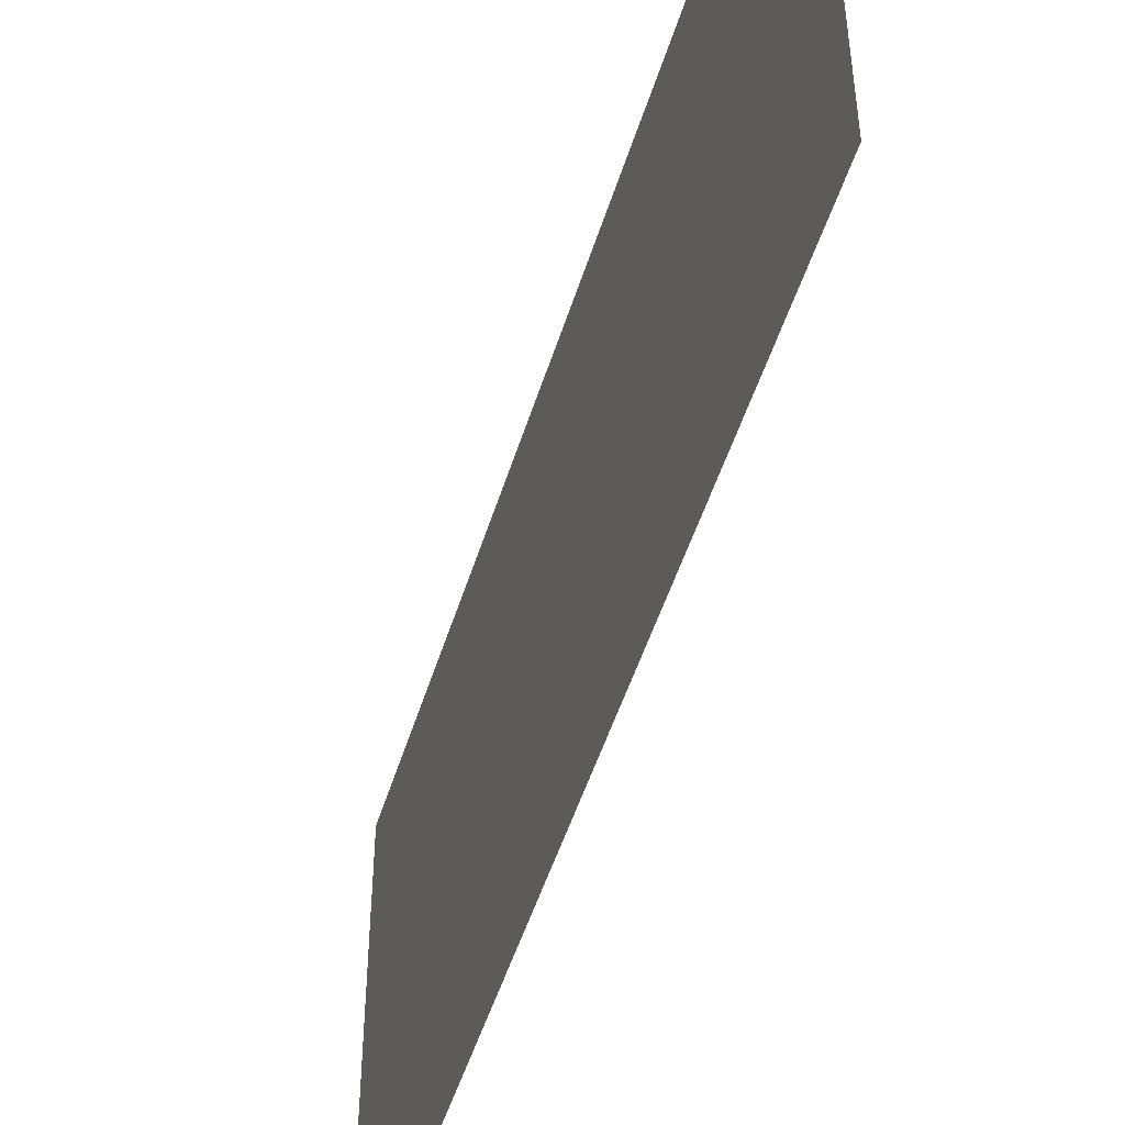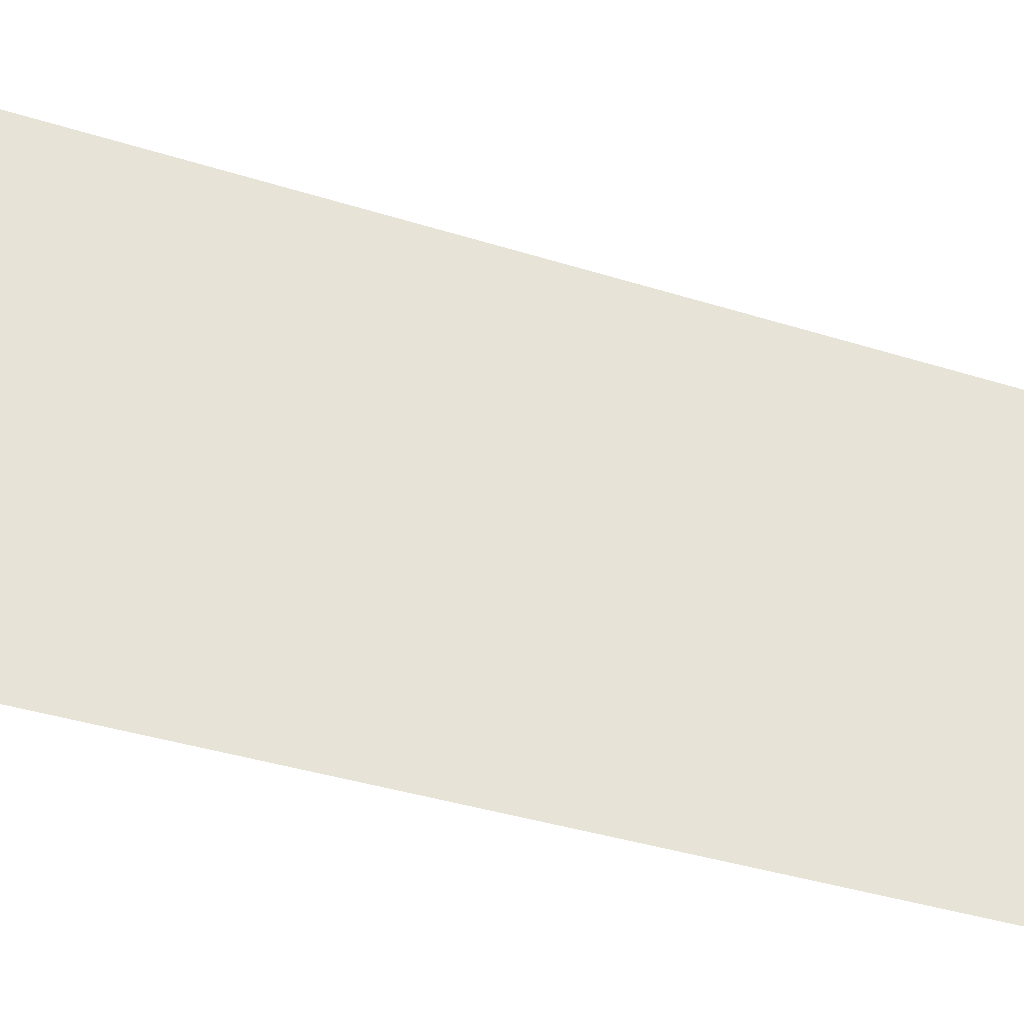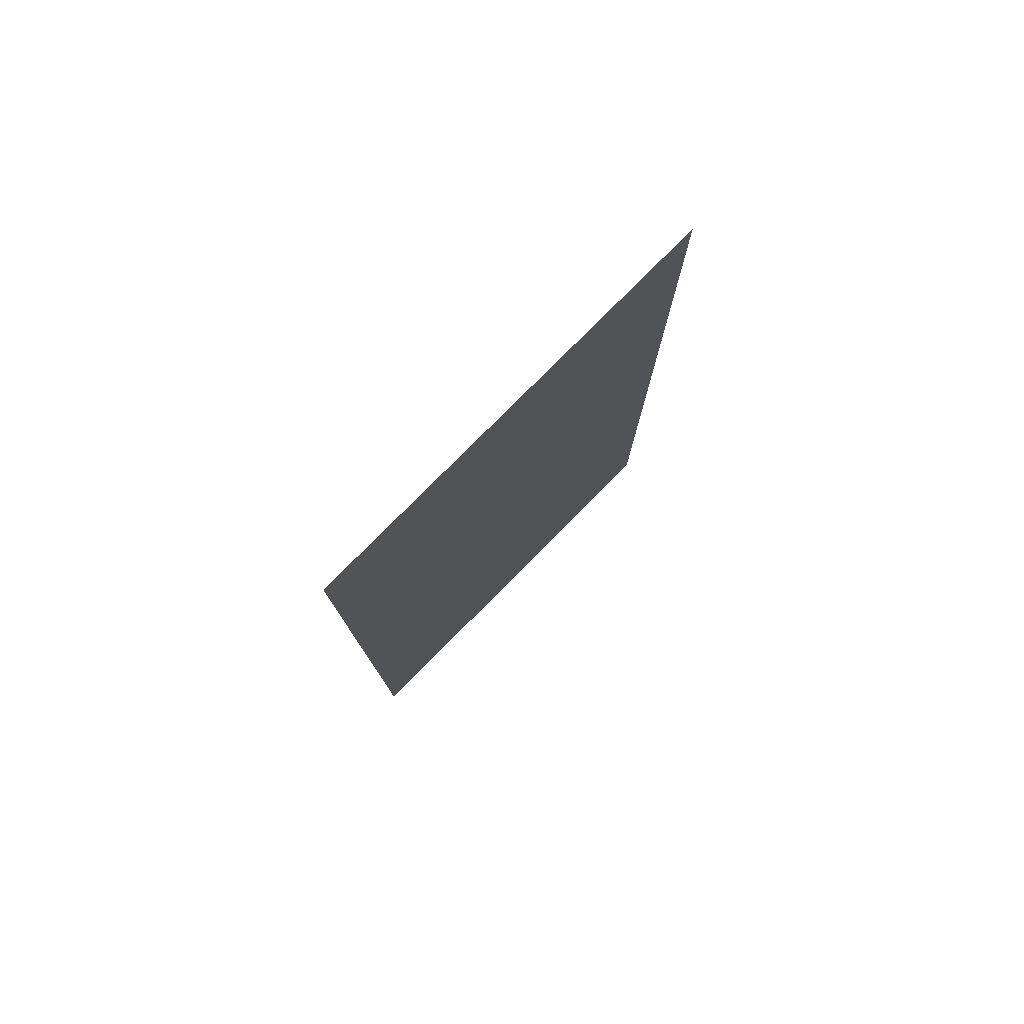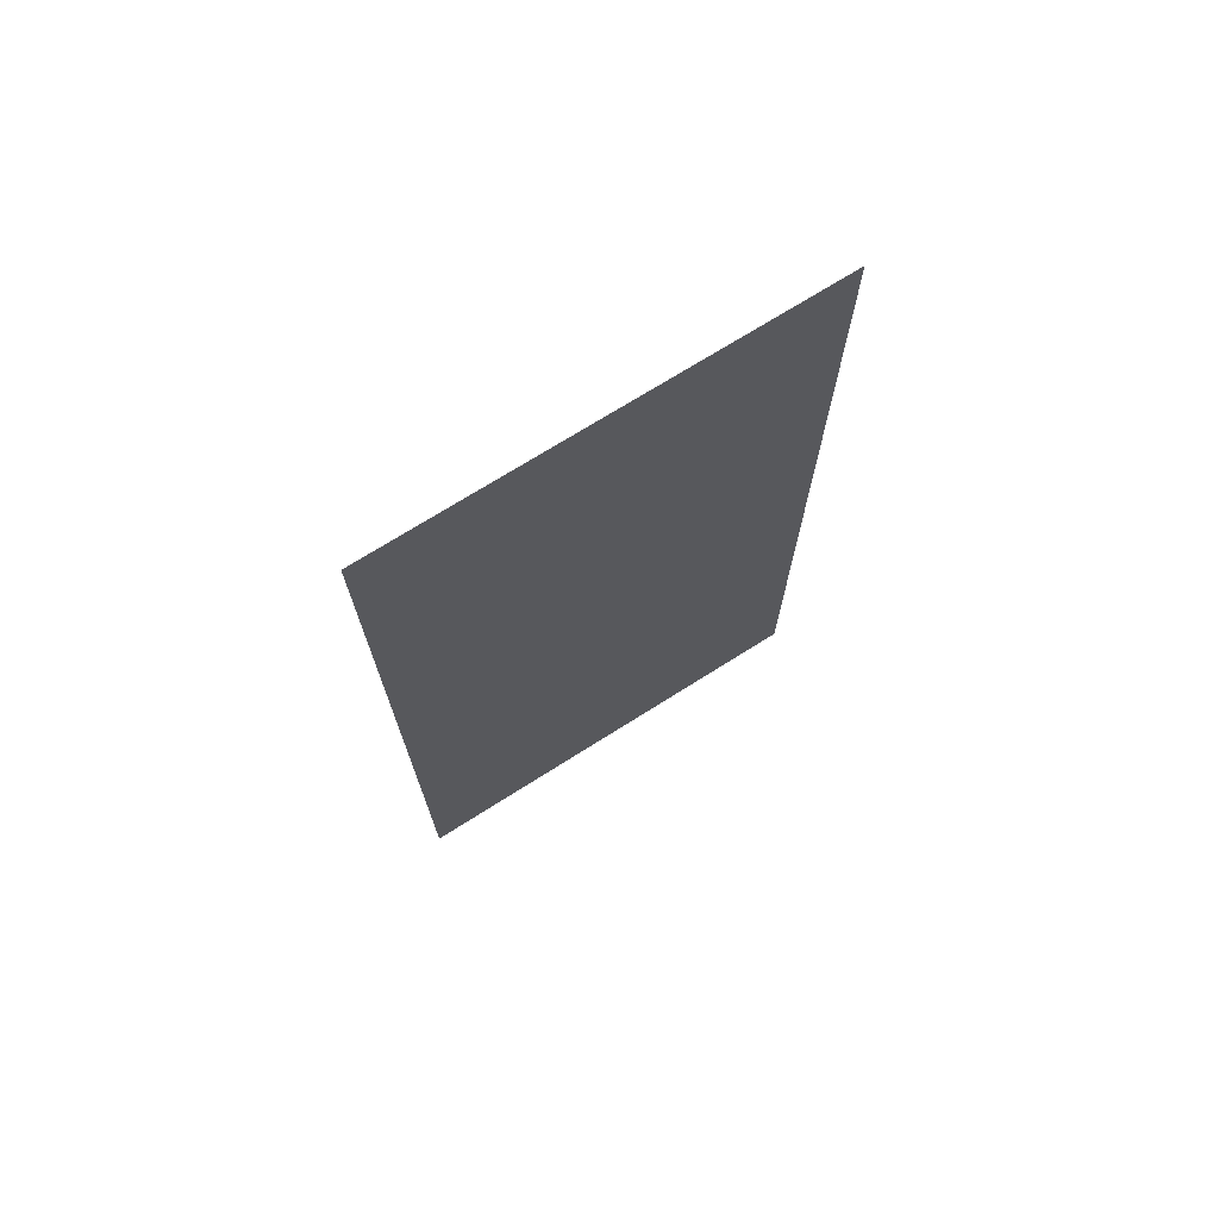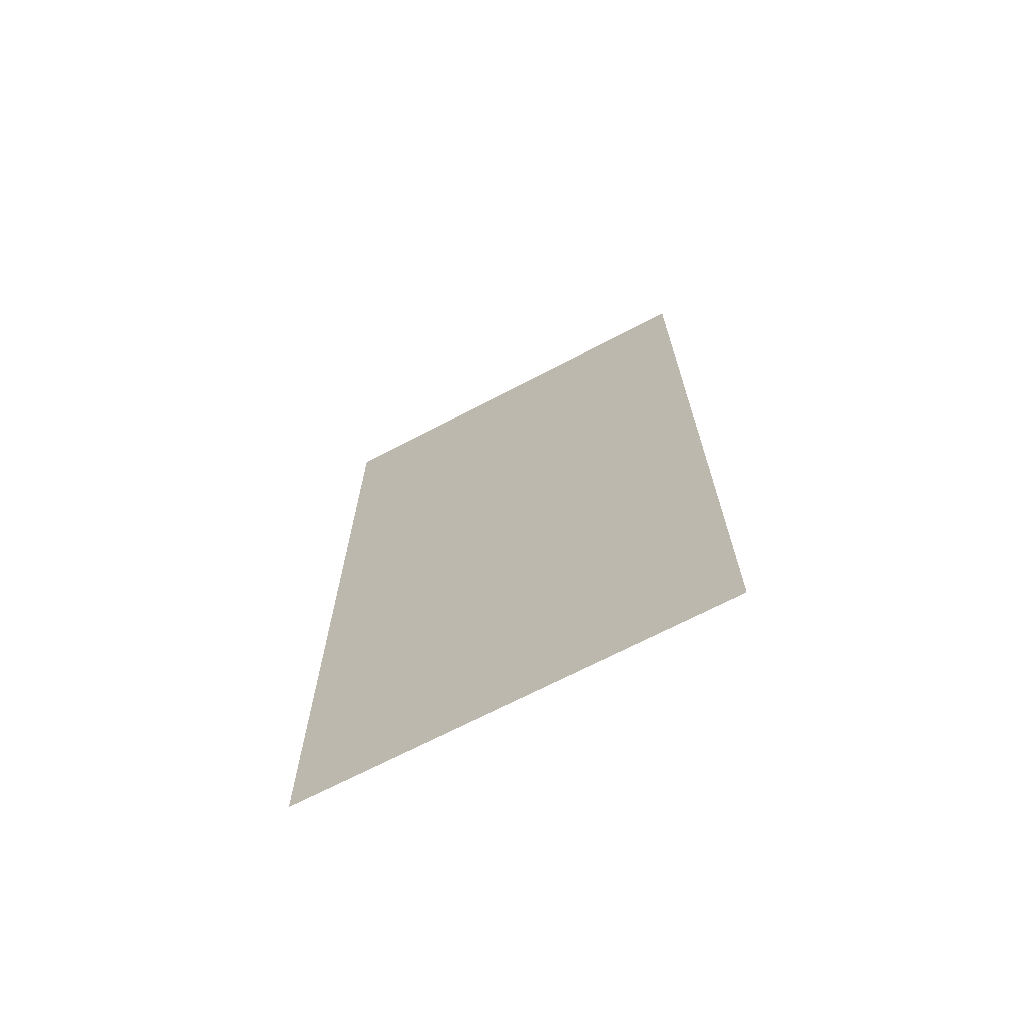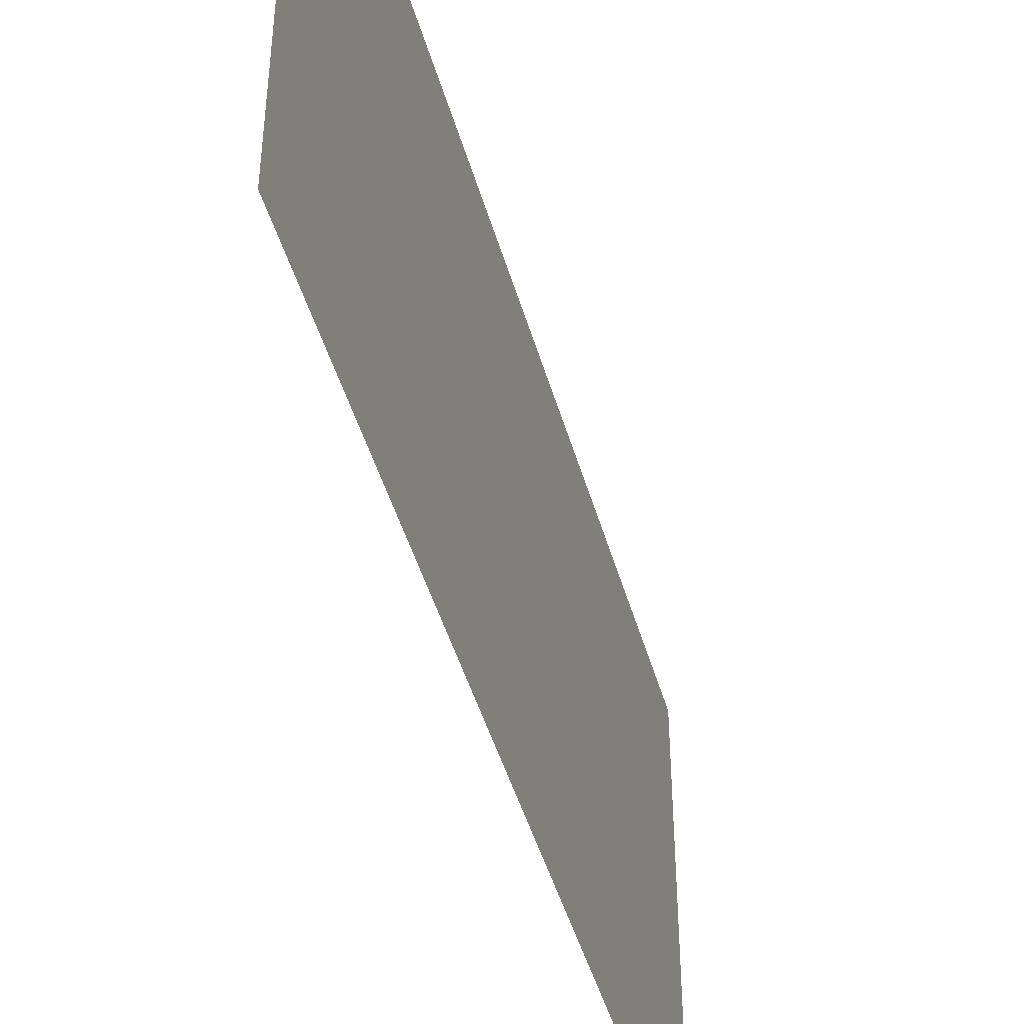
<metadata>
{"format":"obj","ext":"obj","renderer":"f3d","projection":"perspective","resolution":1024,"background":"white","views":[{"elev":-49.9,"azim":-16.9,"up":"+Z"},{"elev":-38.5,"azim":-111.7,"up":"+Z"},{"elev":78.3,"azim":44.7,"up":"+Y"},{"elev":71.6,"azim":57.7,"up":"+Y"},{"elev":-68.4,"azim":117.8,"up":"+Y"},{"elev":-45.8,"azim":-164.4,"up":"+Z"}]}
</metadata>
<code>
v -5 -4.106 -2.053
v -5 -4.106 2.053
v -5 4.106 2.053
v -5 4.106 -2.053
f 1 2 3 4

</code>
